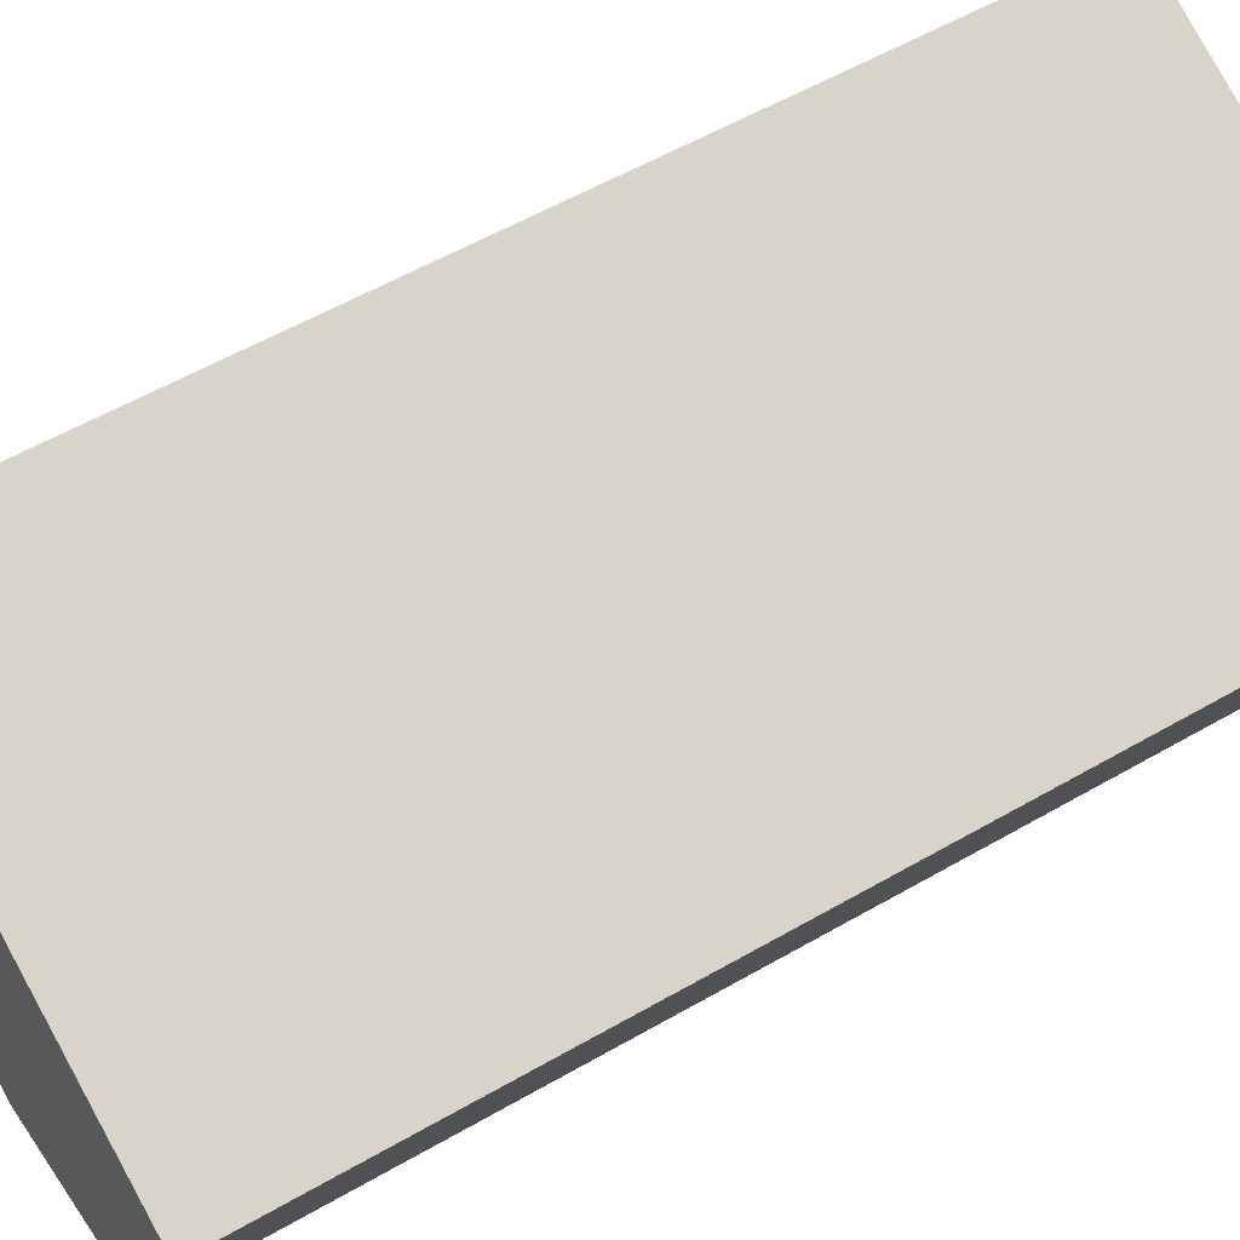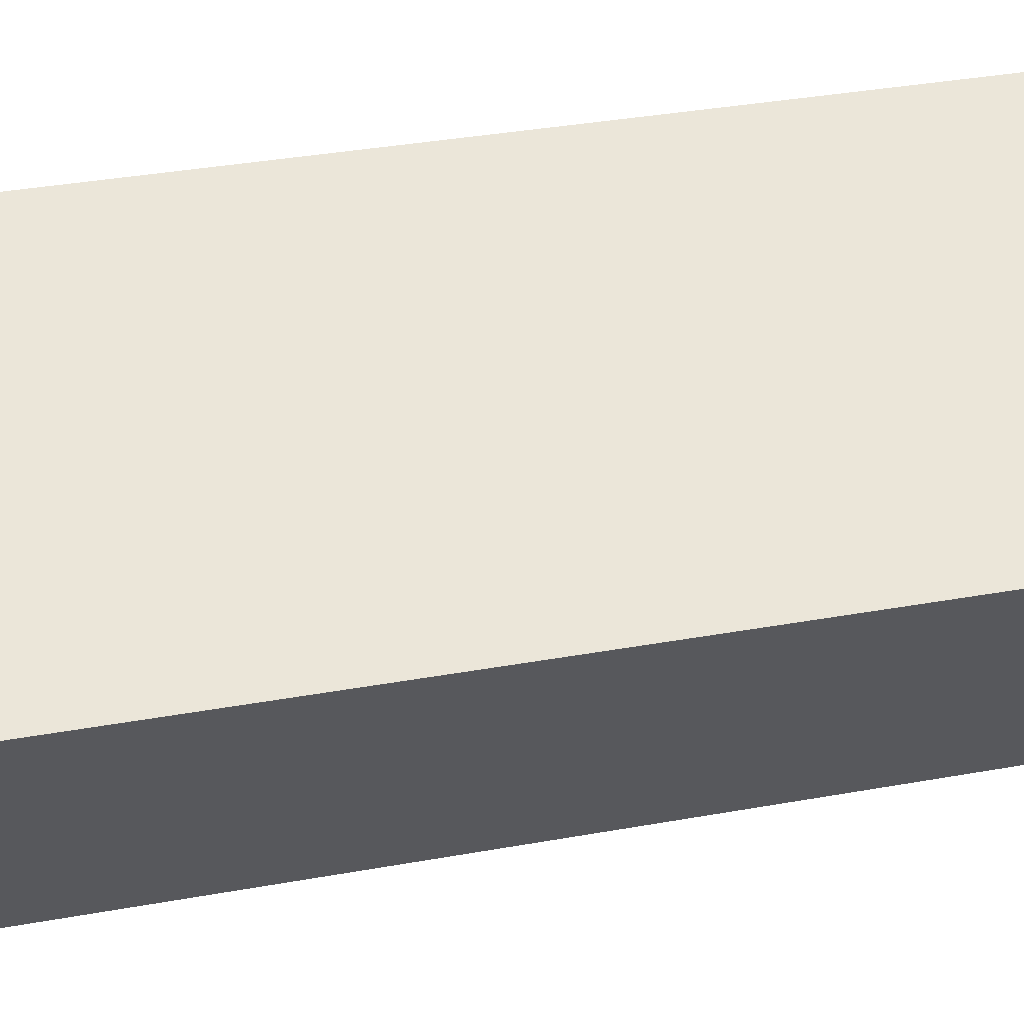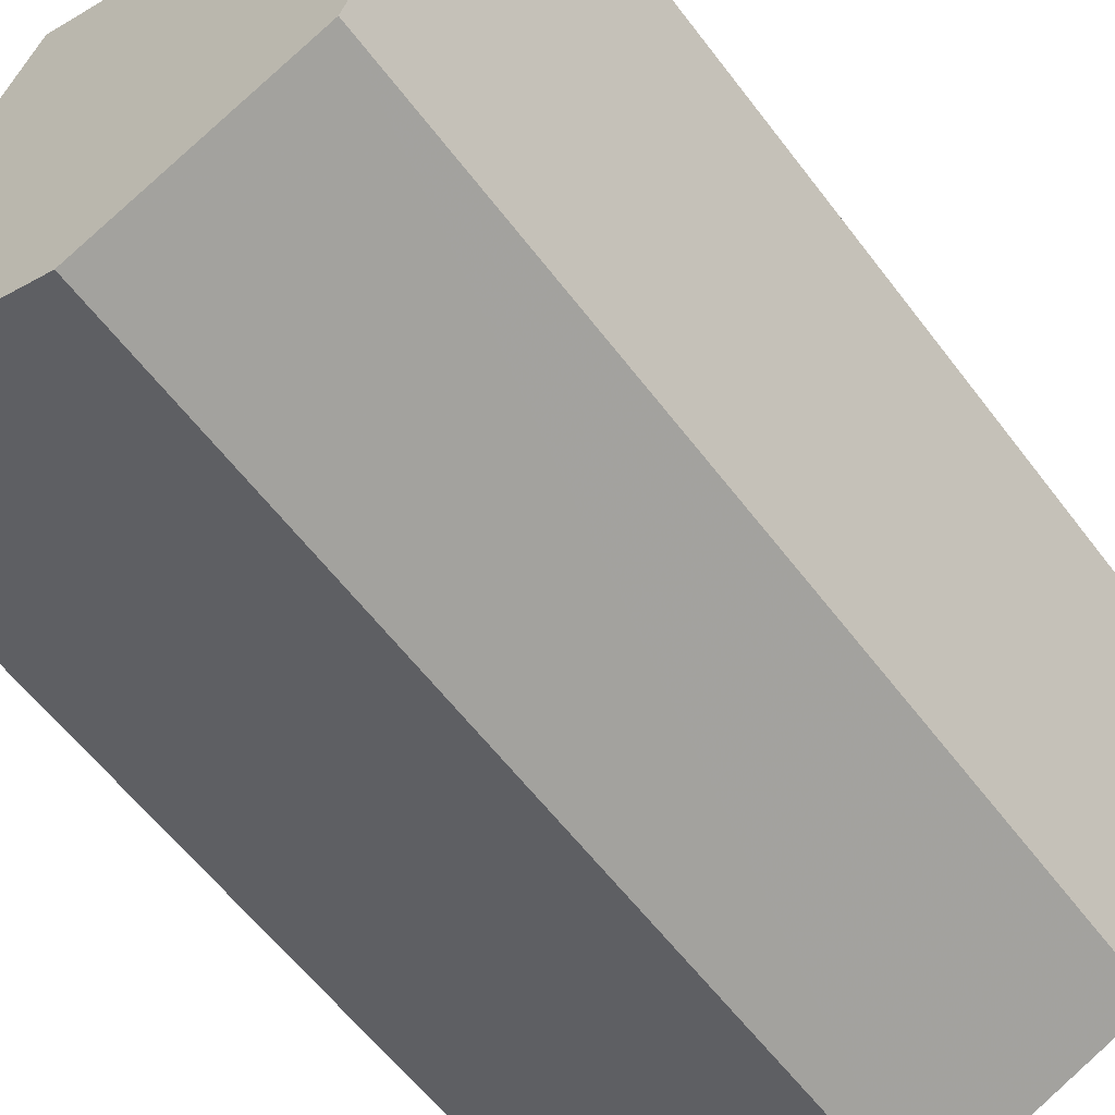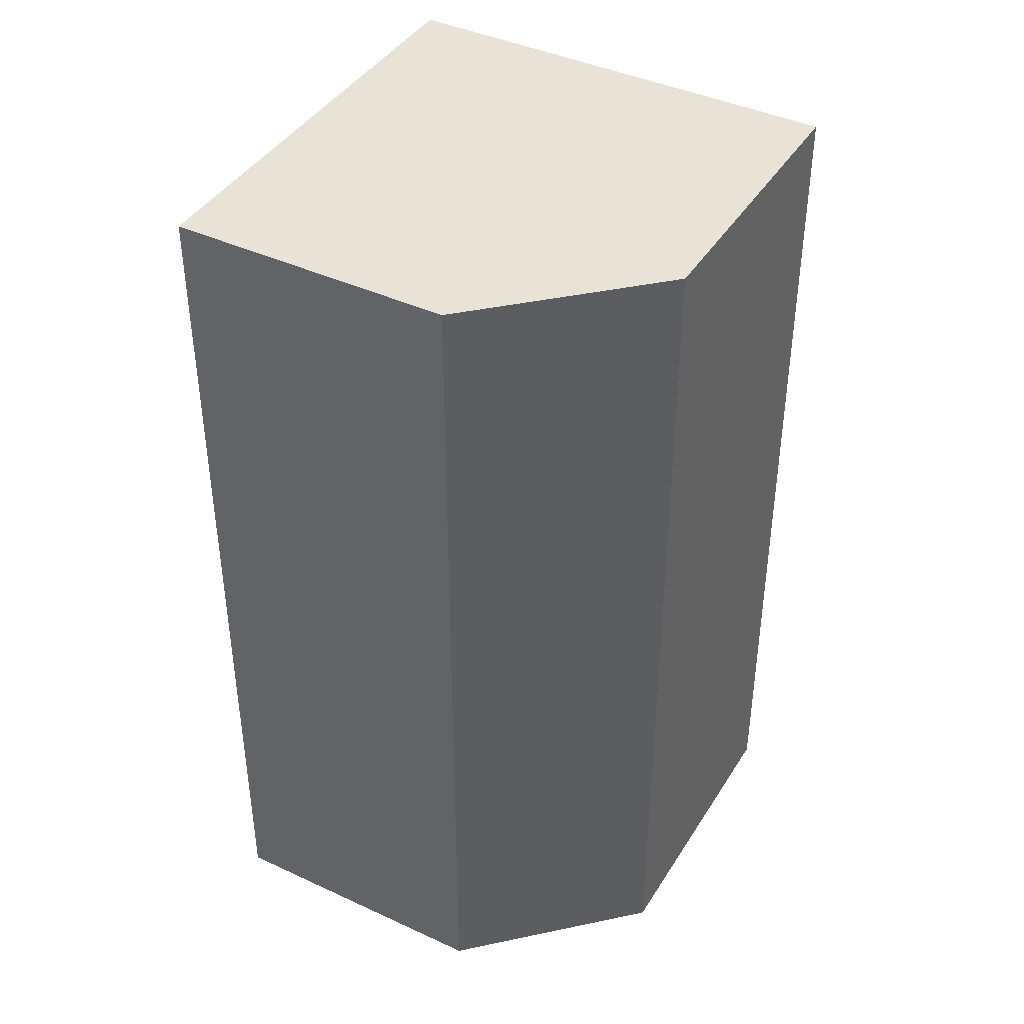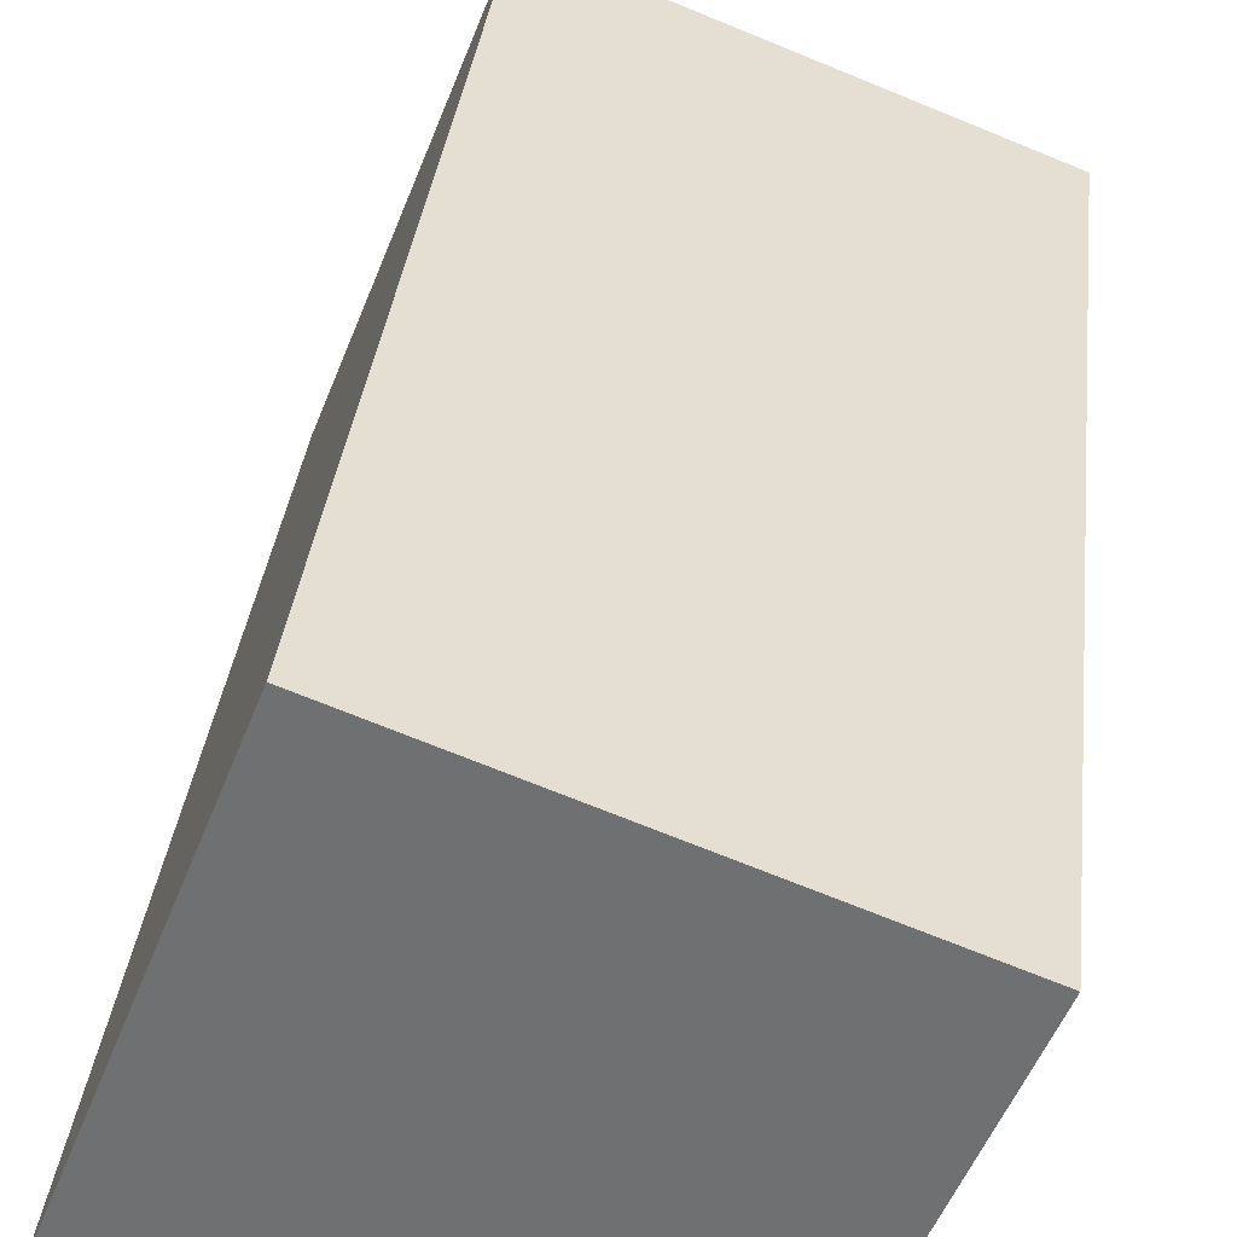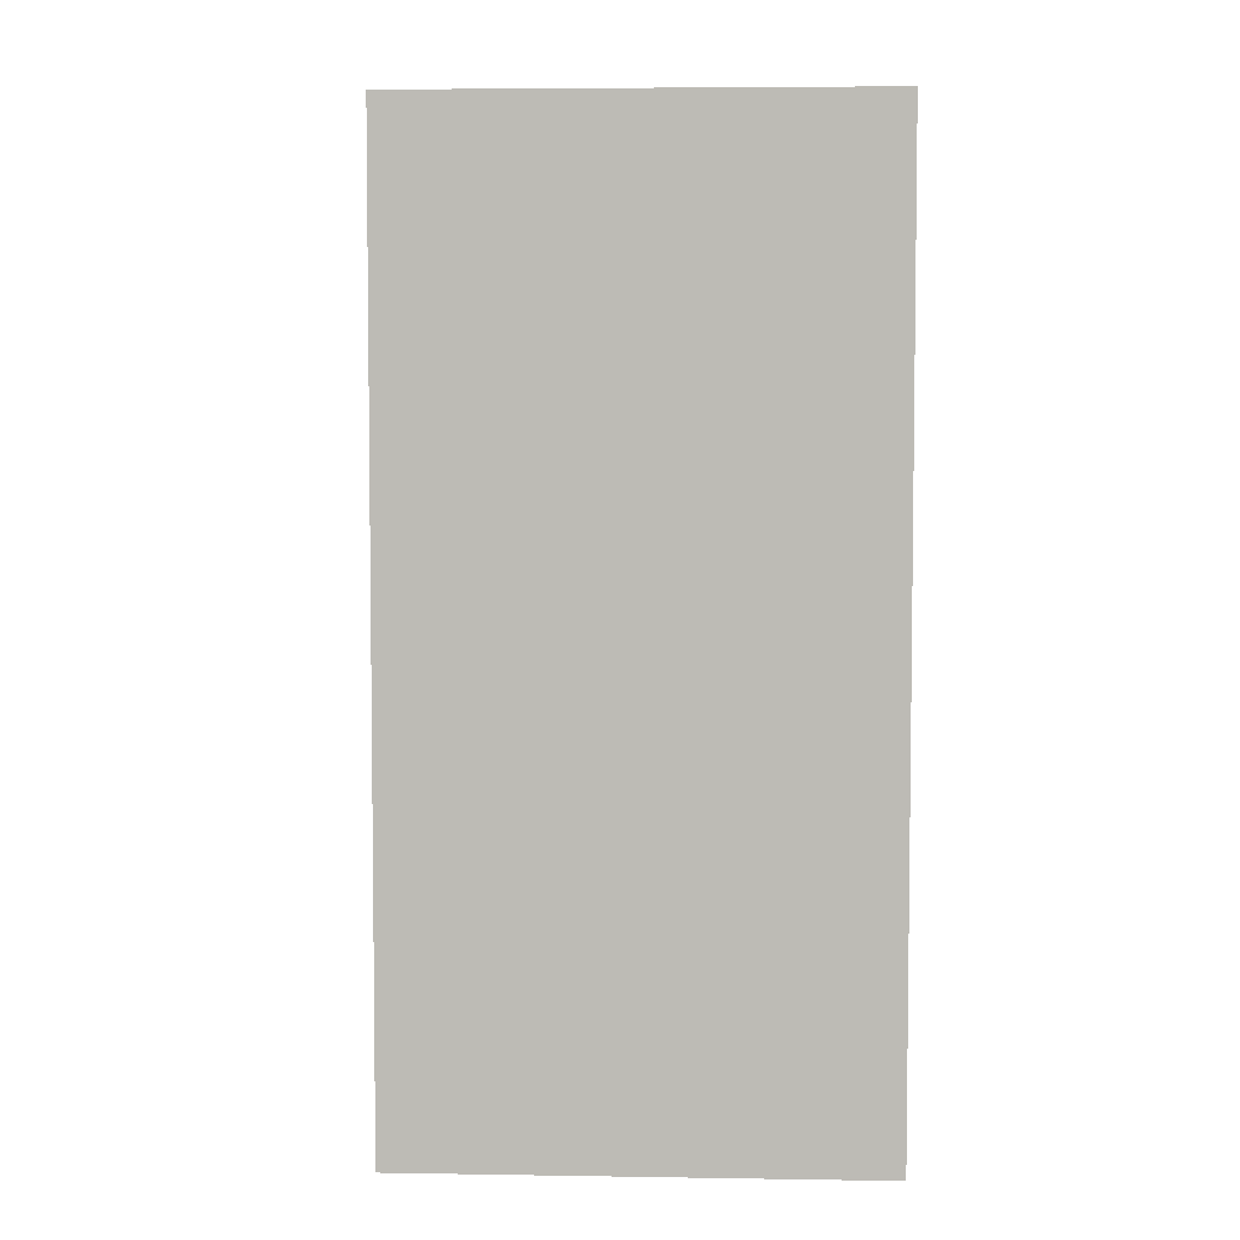
<metadata>
{"format":"obj","ext":"obj","renderer":"f3d","projection":"perspective","resolution":1024,"background":"white","views":[{"elev":56.5,"azim":58.9,"up":"+Y"},{"elev":37.8,"azim":77.2,"up":"+Y"},{"elev":-59.5,"azim":36.9,"up":"+Y"},{"elev":41.5,"azim":8.0,"up":"+Z"},{"elev":34.3,"azim":6.4,"up":"+Y"},{"elev":5.2,"azim":-108.4,"up":"+Z"}]}
</metadata>
<code>
v -7074 -3.736e+04 17.79
v -7074 -3.736e+04 2.273
v -7072 -3.735e+04 2.273
v -7072 -3.735e+04 17.79
v -7077 -3.736e+04 2.274
v -7077 -3.736e+04 17.79
v -7082 -3.736e+04 2.276
v -7082 -3.736e+04 17.79
v -7079 -3.735e+04 2.276
v -7079 -3.735e+04 17.79
f 3 2 9
f 9 5 7
f 9 2 5
f 1 2 3
f 4 1 3
f 1 5 2
f 1 6 5
f 6 7 5
f 6 8 7
f 8 9 7
f 8 10 9
f 4 3 9
f 10 4 9
f 4 10 1
f 1 10 6
f 10 8 6

</code>
